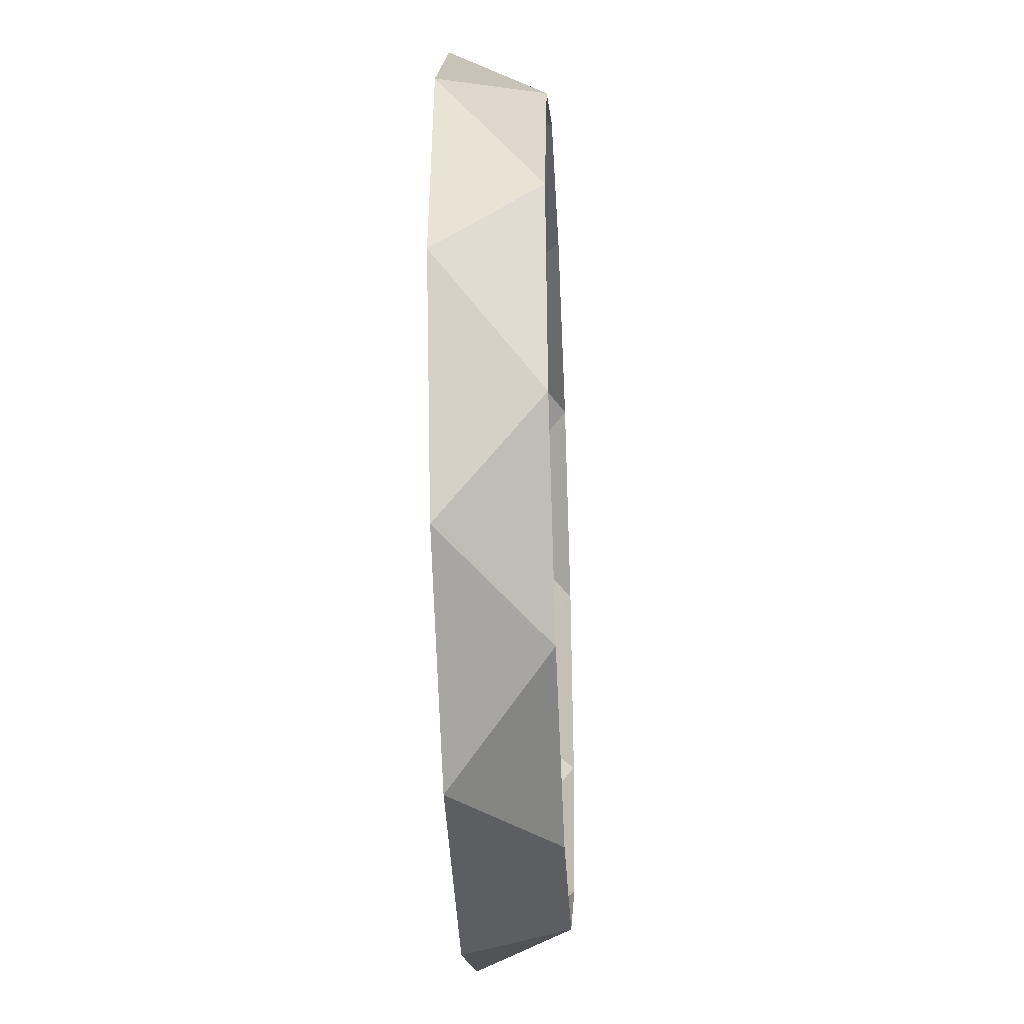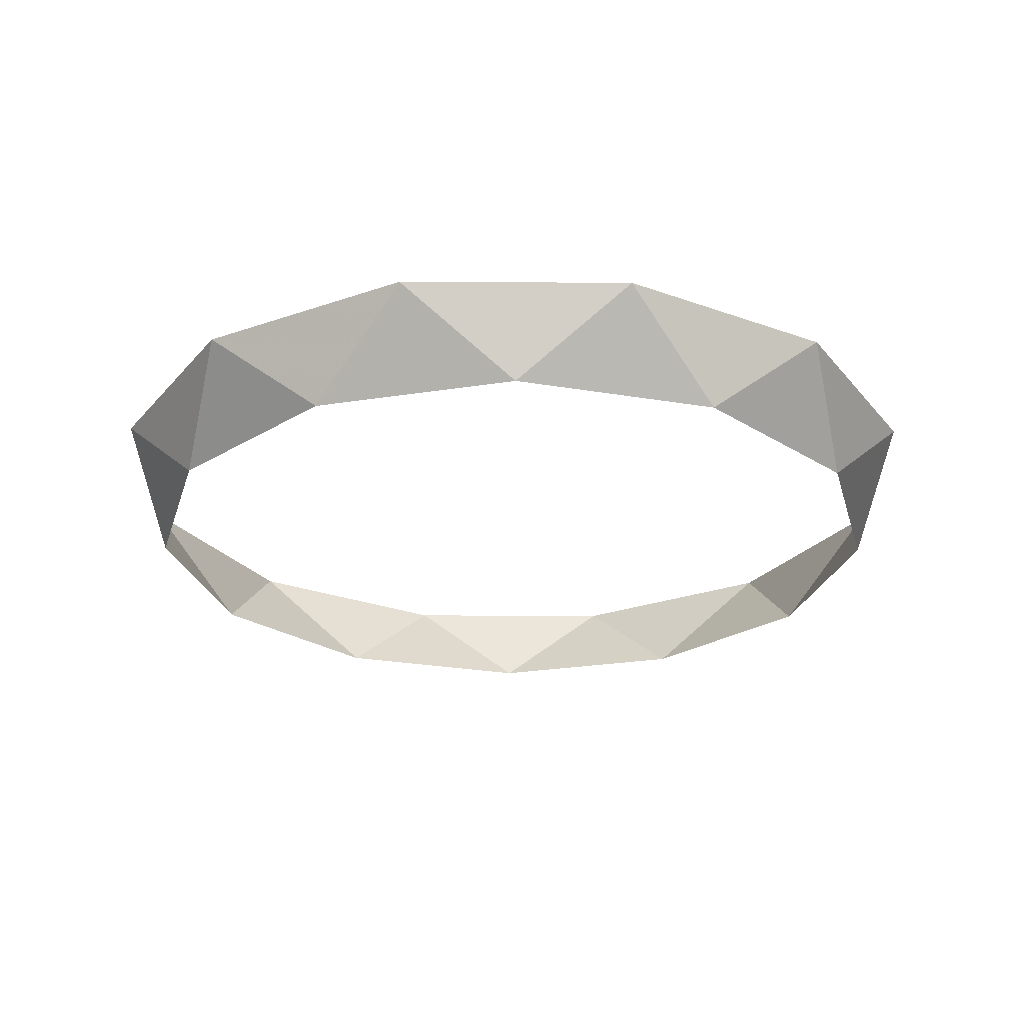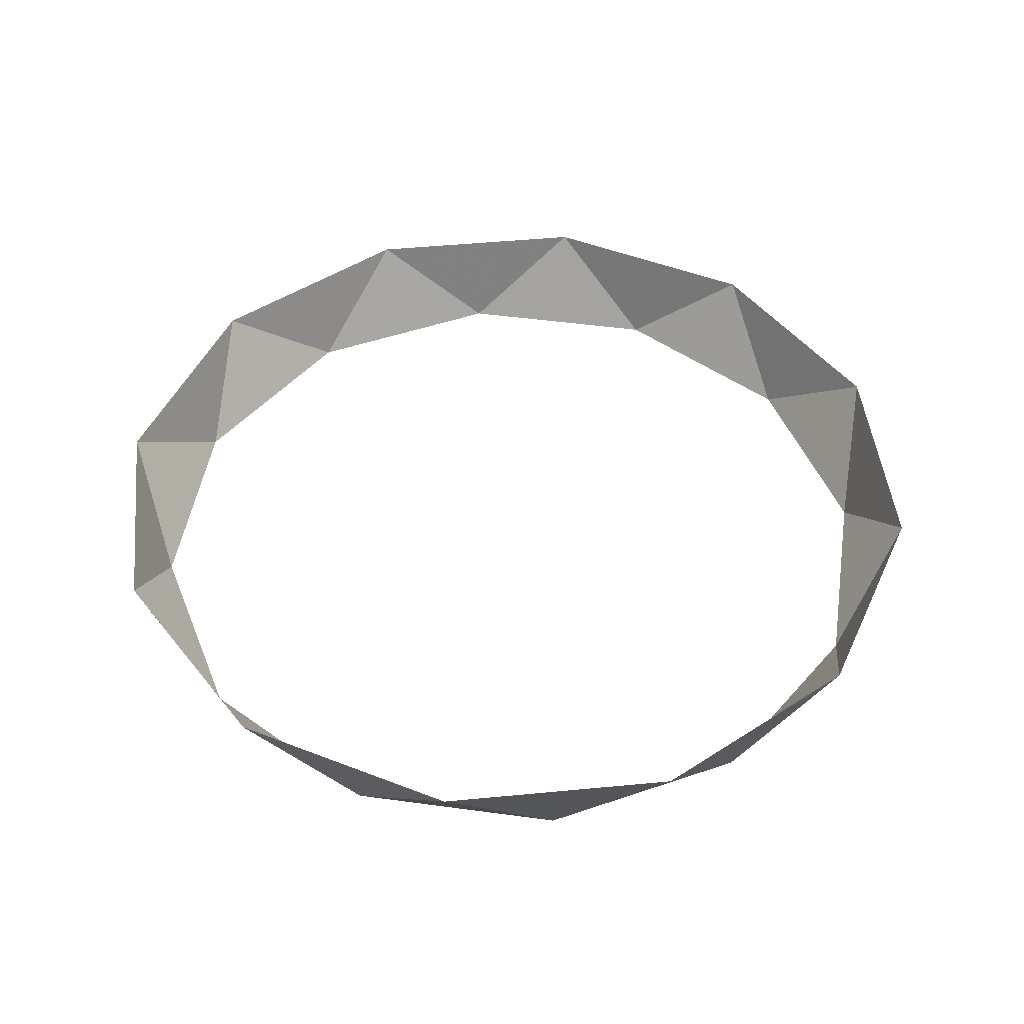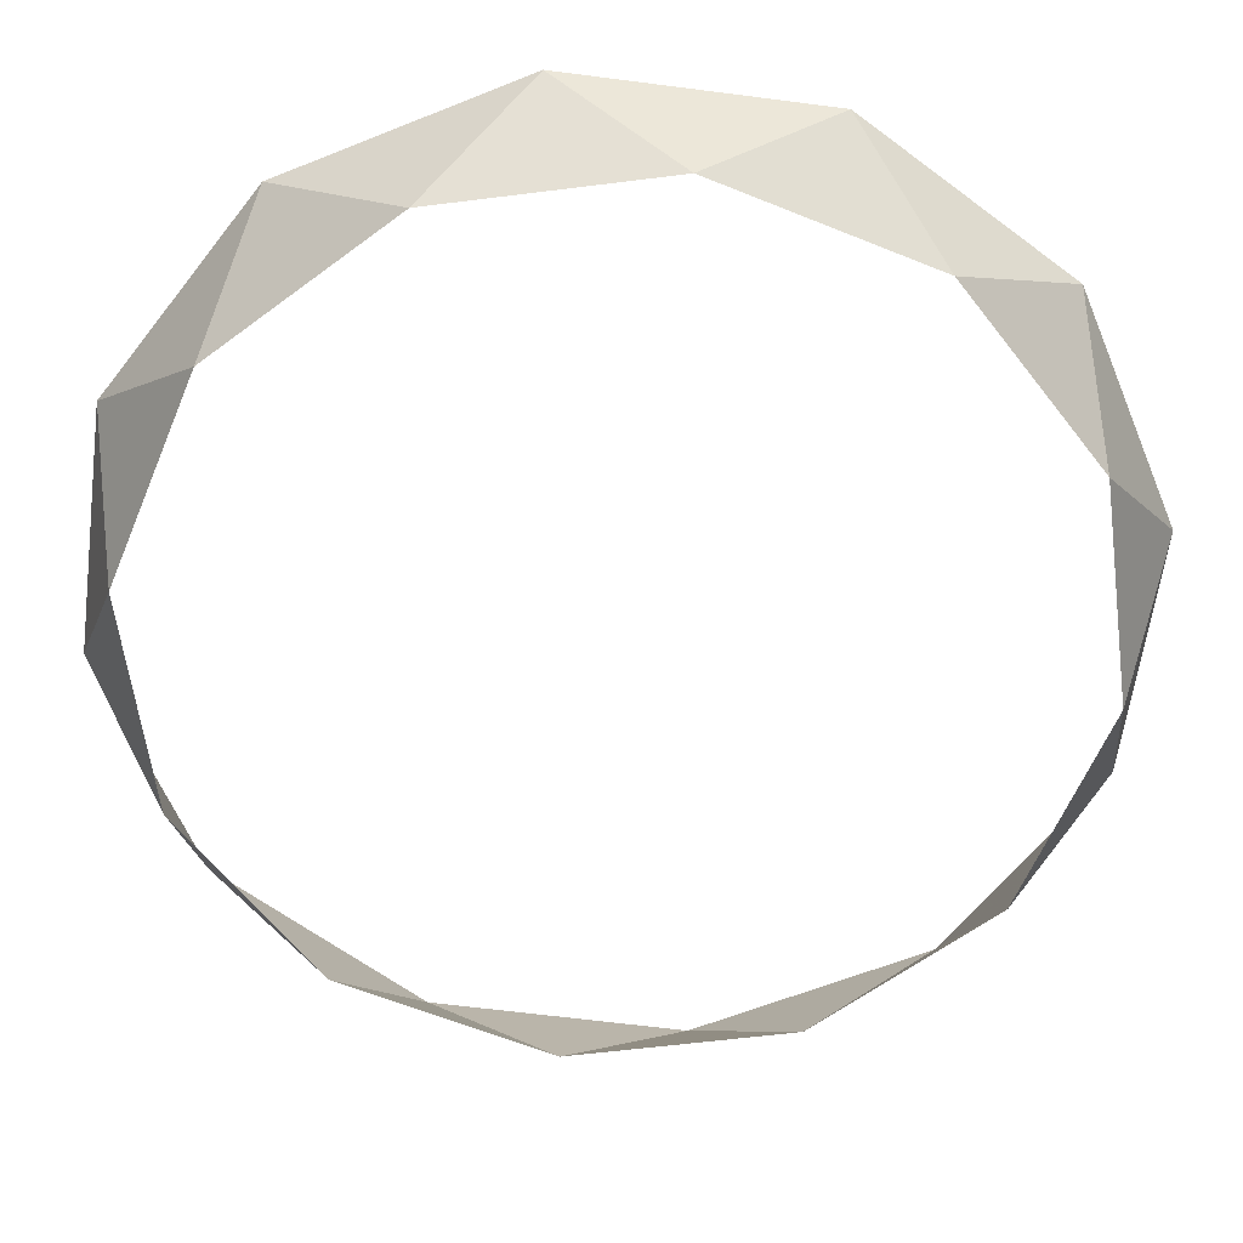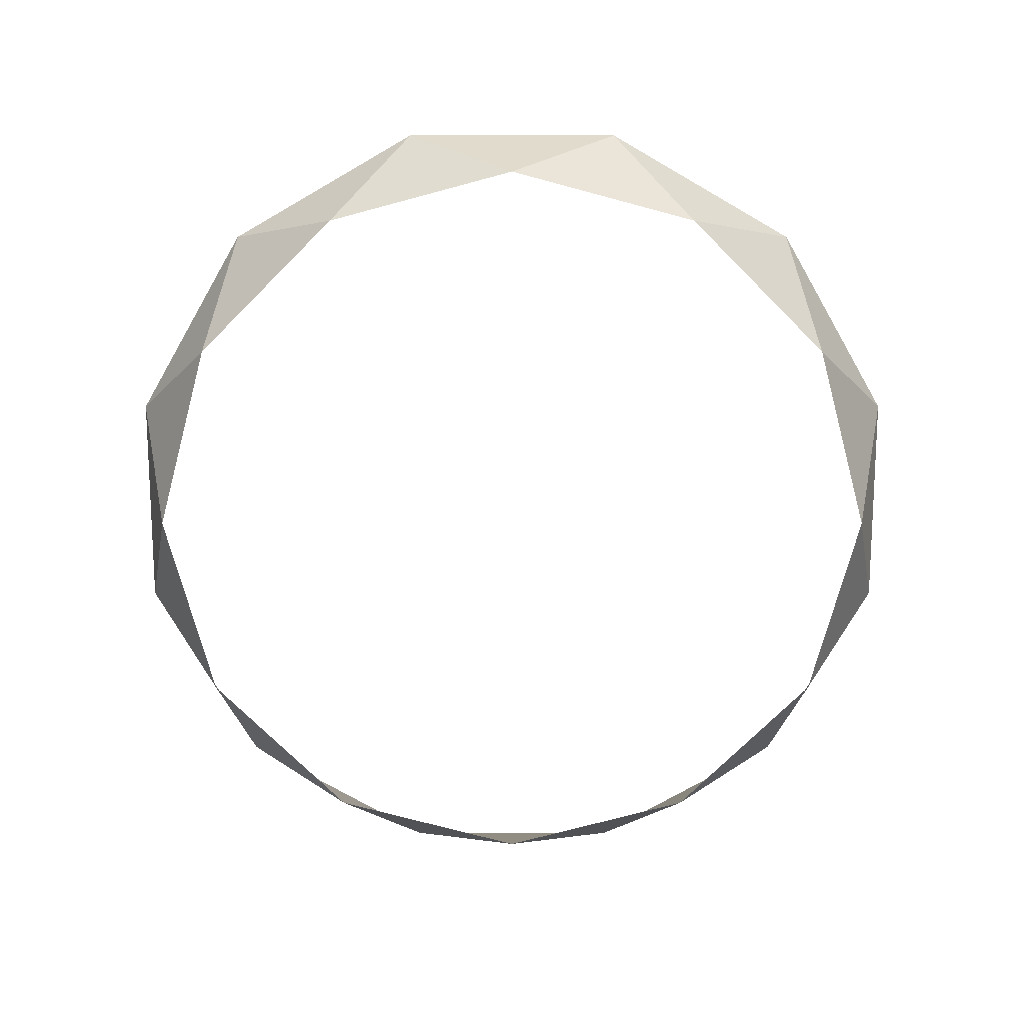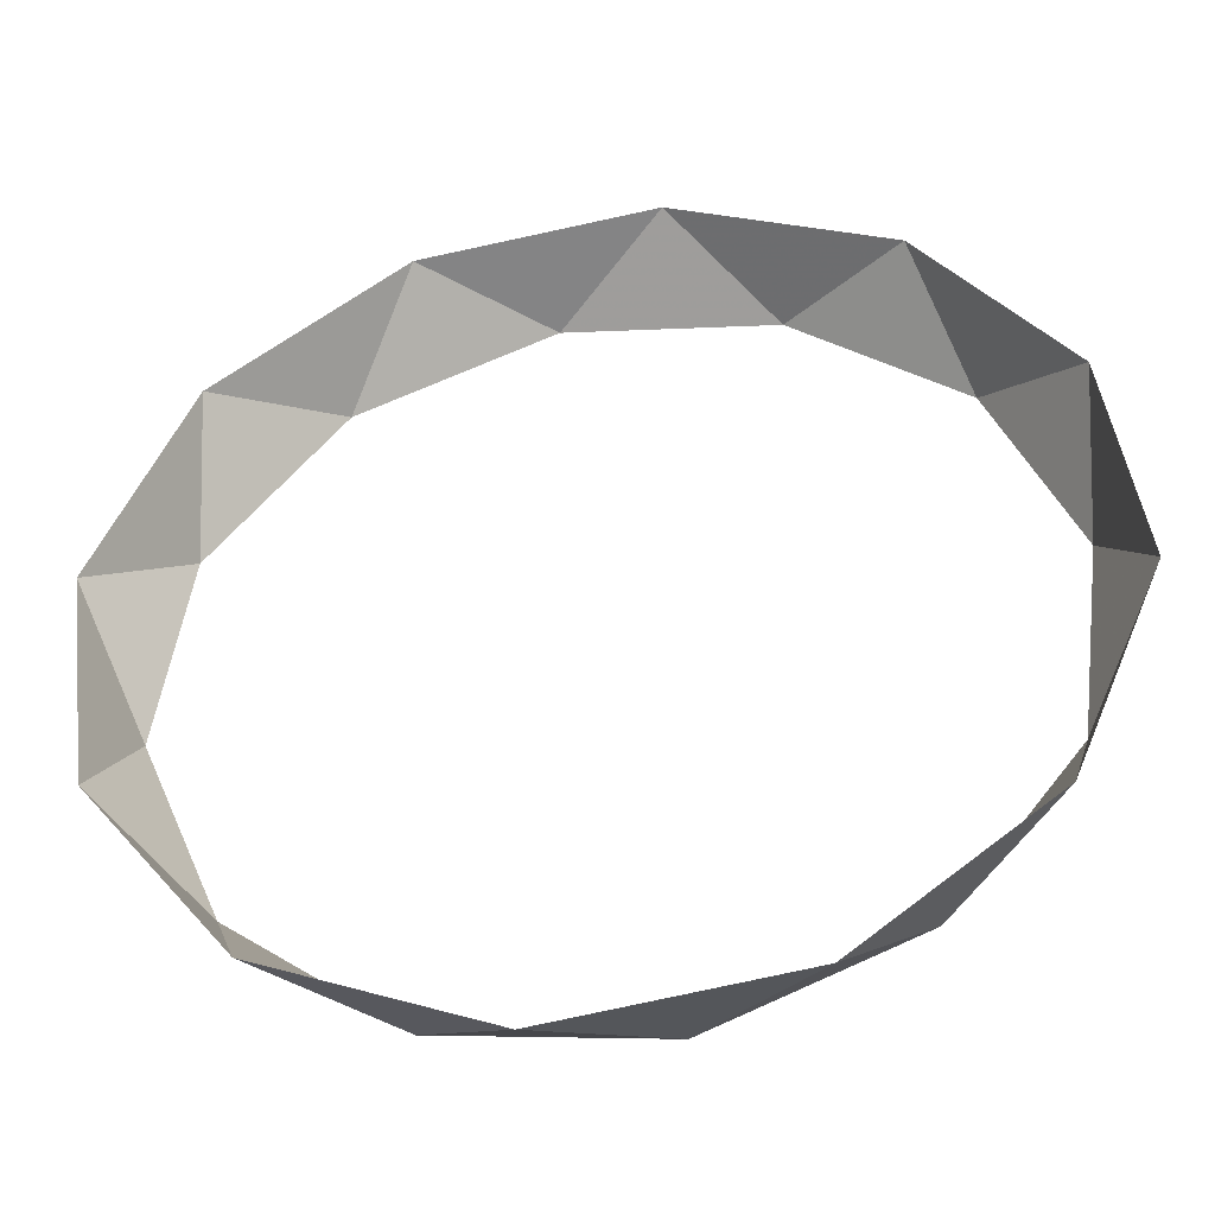
<metadata>
{"format":"obj","ext":"obj","renderer":"f3d","projection":"perspective","resolution":1024,"background":"white","views":[{"elev":-36.5,"azim":92.8,"up":"+Y"},{"elev":-25.4,"azim":157.0,"up":"+Z"},{"elev":47.4,"azim":61.3,"up":"+Z"},{"elev":29.5,"azim":-179.7,"up":"+Y"},{"elev":-73.9,"azim":-142.5,"up":"+Z"},{"elev":-43.0,"azim":9.5,"up":"+Y"}]}
</metadata>
<code>
g Cylinder02
v 54.77 7.21 -8e-06
v 56.7 23.49 13.11
v 60.85 -8.011 13.11
v 43.82 33.63 -9e-06
v 37.36 48.69 13.11
v 21.14 51.03 -7e-06
v 8.011 60.85 13.11
v -7.21 54.77 -3e-06
v -7.21 54.77 -3e-06
v -23.49 56.7 13.11
v 8.011 60.85 13.11
v -33.63 43.82 2e-06
v -48.69 37.36 13.11
v -51.03 21.14 6e-06
v -60.85 8.011 13.11
v -54.77 -7.21 8e-06
v -56.7 -23.49 13.11
v -43.82 -33.63 9e-06
v -37.36 -48.69 13.11
v -21.14 -51.03 7e-06
v -8.011 -60.85 13.11
v 7.21 -54.77 3e-06
v 23.49 -56.7 13.11
v 33.63 -43.82 -2e-06
v 48.69 -37.36 13.11
v 51.03 -21.14 -6e-06
f 1 2 3
f 1 4 2
f 4 5 2
f 4 6 5
f 6 7 5
f 6 8 7
f 9 10 11
f 9 12 10
f 12 13 10
f 12 14 13
f 14 15 13
f 14 16 15
f 16 17 15
f 16 18 17
f 18 19 17
f 18 20 19
f 20 21 19
f 20 22 21
f 22 23 21
f 22 24 23
f 24 25 23
f 24 26 25
f 26 3 25
f 26 1 3
g Cylinder01
v 54.77 7.21 -8e-06
v 56.7 23.49 13.11
v 60.85 -8.011 13.11
v 43.82 33.63 -9e-06
v 37.36 48.69 13.11
v 21.14 51.03 -7e-06
v 8.011 60.85 13.11
v -7.21 54.77 -3e-06
v -7.21 54.77 -3e-06
v -23.49 56.7 13.11
v 8.011 60.85 13.11
v -33.63 43.82 2e-06
v -48.69 37.36 13.11
v -51.03 21.14 6e-06
v -60.85 8.011 13.11
v -54.77 -7.21 8e-06
v -56.7 -23.49 13.11
v -43.82 -33.63 9e-06
v -37.36 -48.69 13.11
v -21.14 -51.03 7e-06
v -8.011 -60.85 13.11
v 7.21 -54.77 3e-06
v 23.49 -56.7 13.11
v 33.63 -43.82 -2e-06
v 48.69 -37.36 13.11
v 51.03 -21.14 -6e-06
f 27 28 29
f 27 30 28
f 30 31 28
f 30 32 31
f 32 33 31
f 32 34 33
f 35 36 37
f 35 38 36
f 38 39 36
f 38 40 39
f 40 41 39
f 40 42 41
f 42 43 41
f 42 44 43
f 44 45 43
f 44 46 45
f 46 47 45
f 46 48 47
f 48 49 47
f 48 50 49
f 50 51 49
f 50 52 51
f 52 29 51
f 52 27 29

</code>
